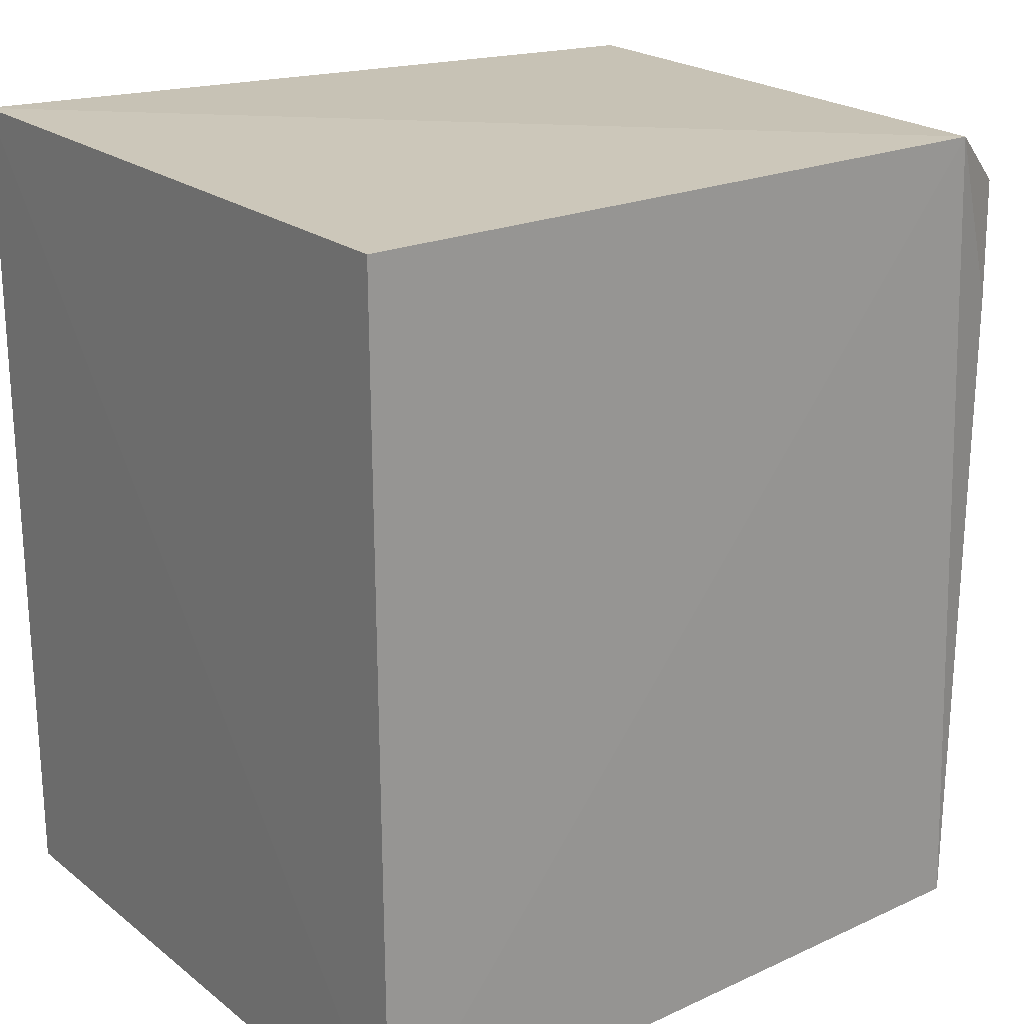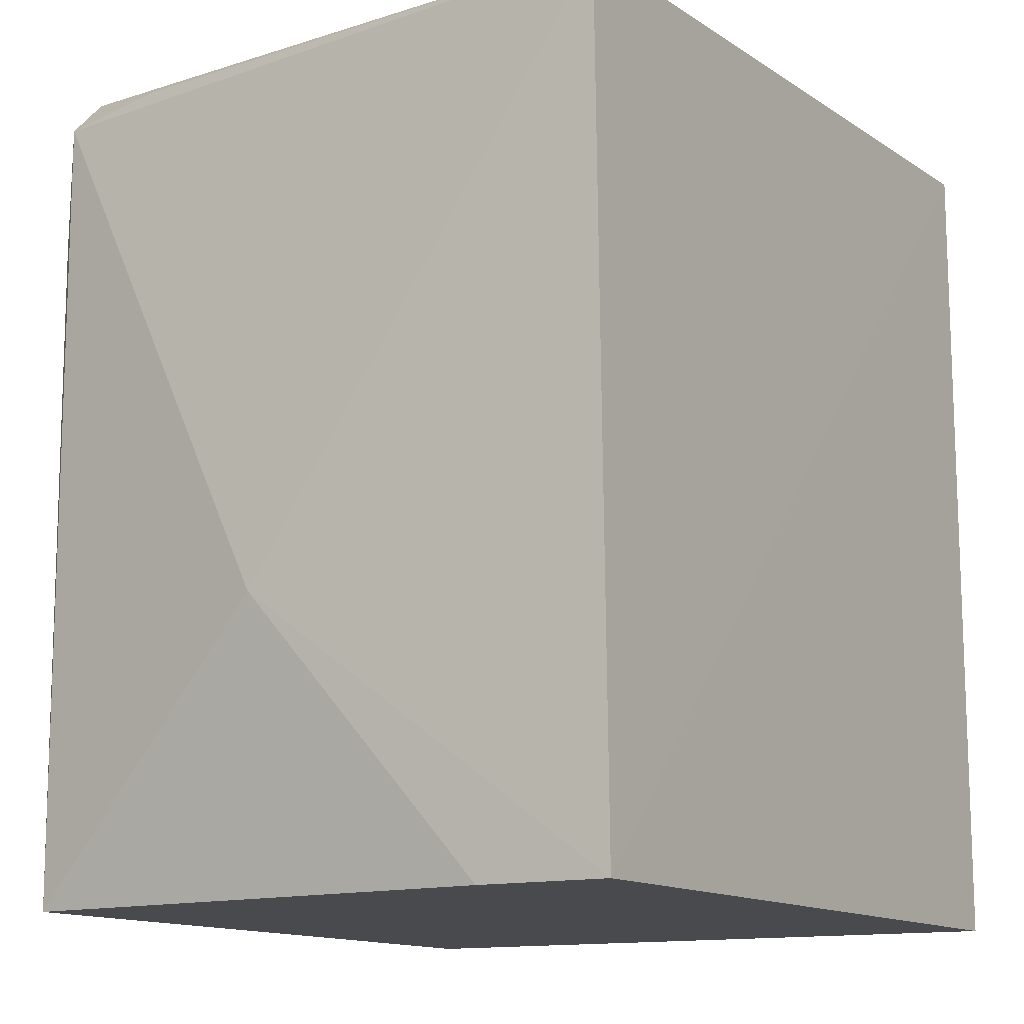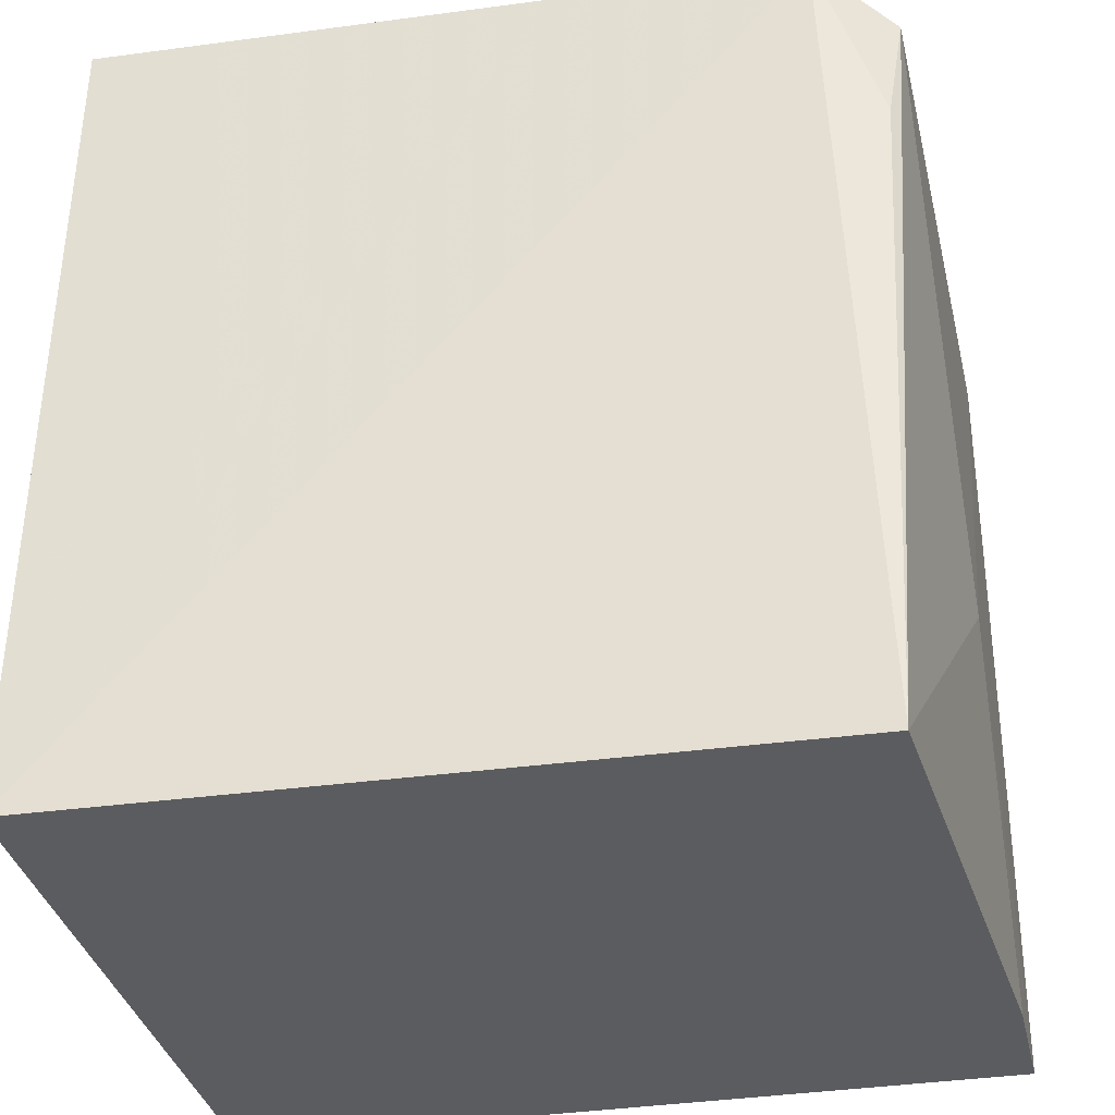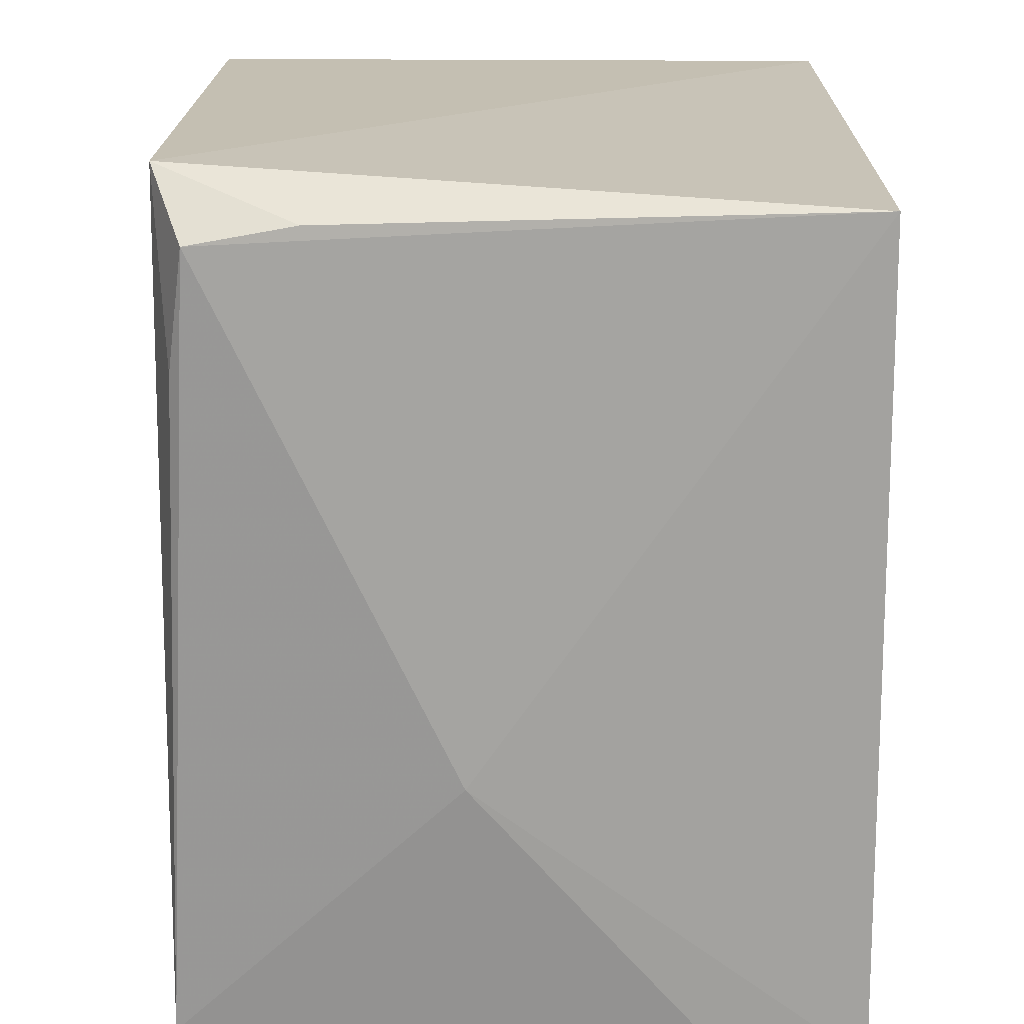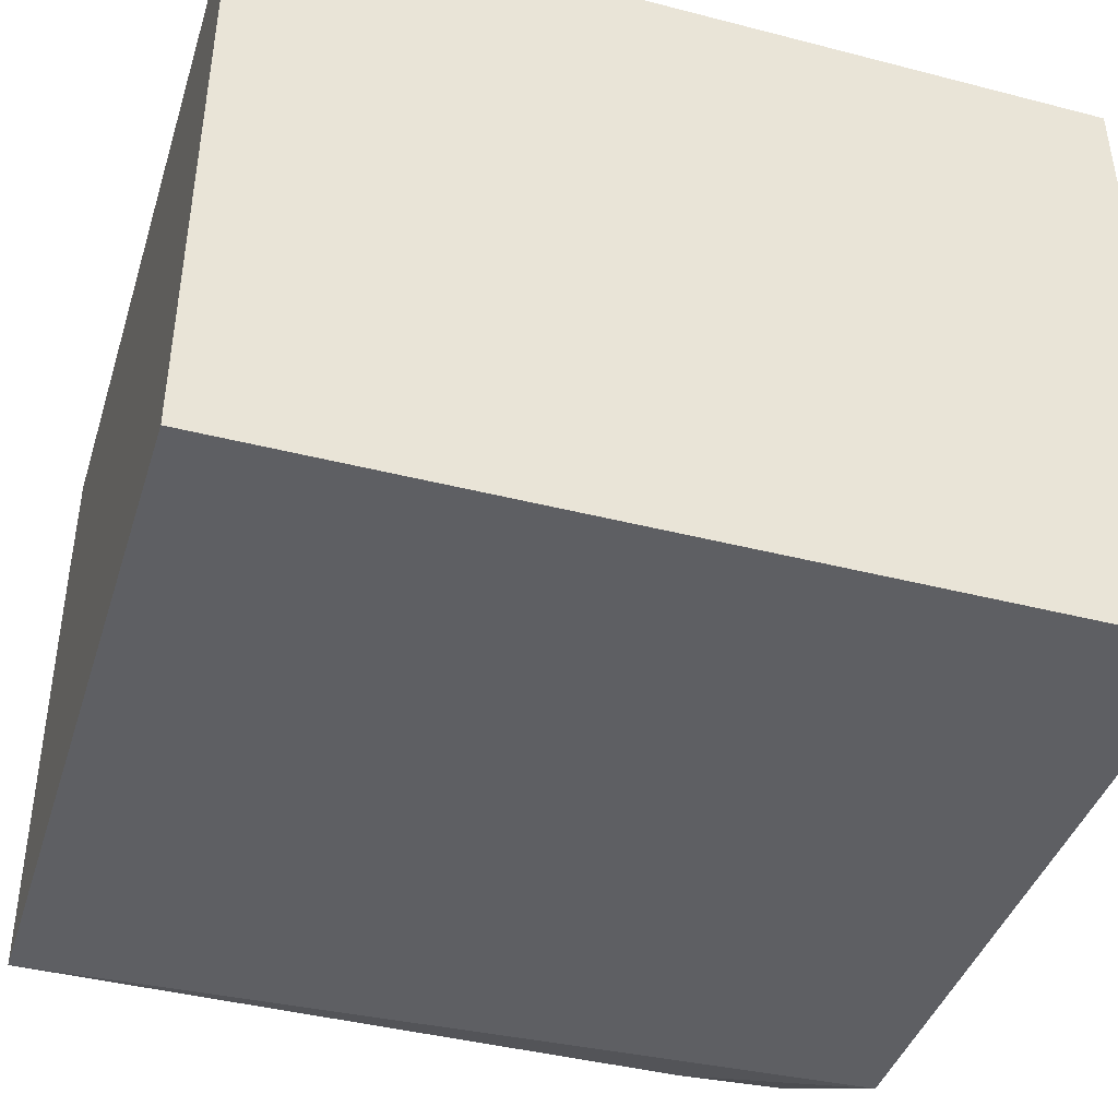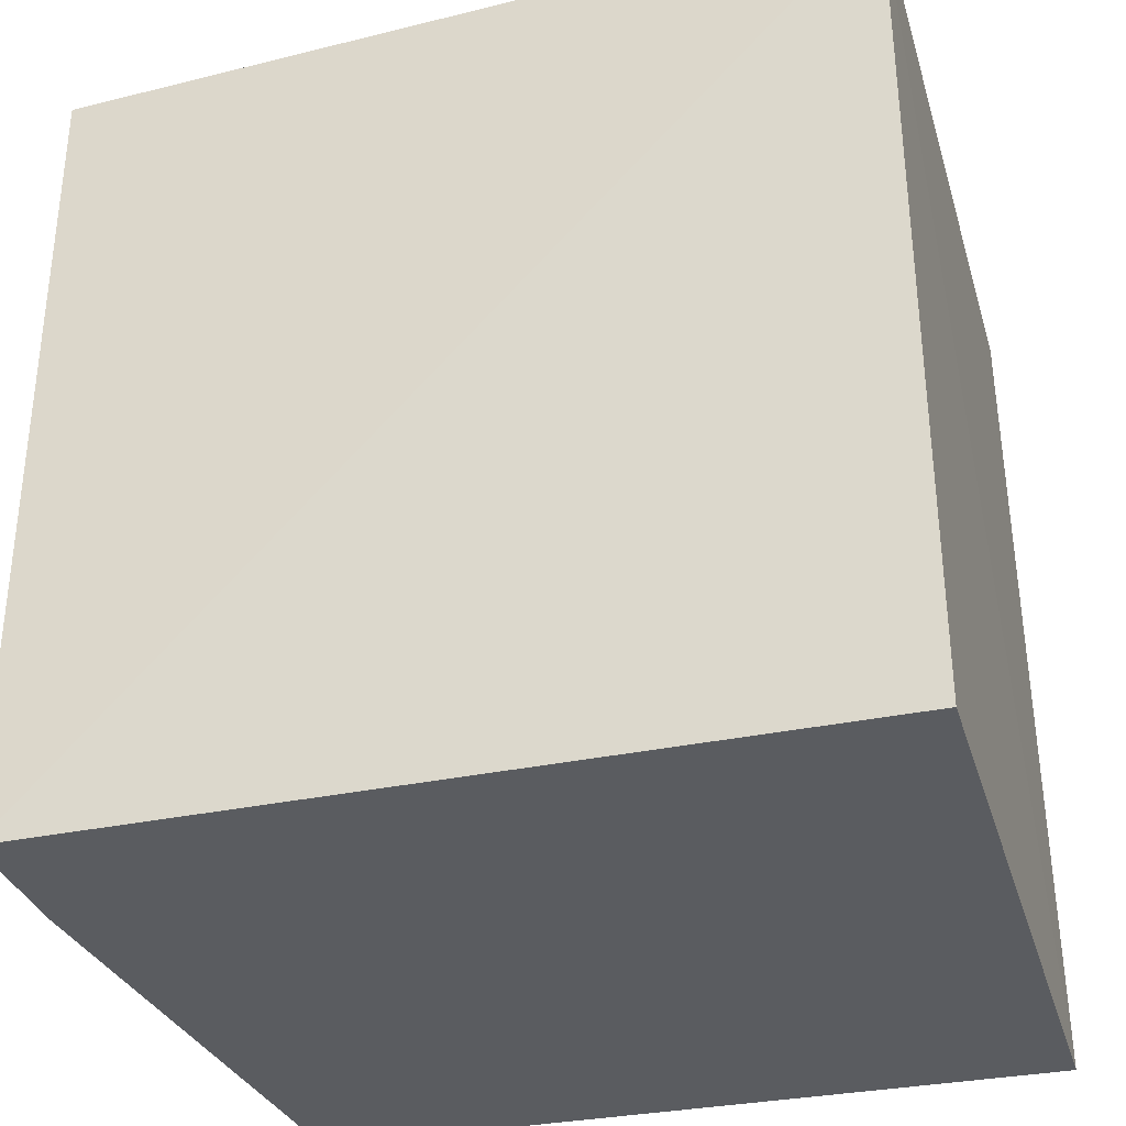
<metadata>
{"format":"obj","ext":"obj","renderer":"f3d","projection":"perspective","resolution":1024,"background":"white","views":[{"elev":22.0,"azim":-37.2,"up":"+Z"},{"elev":-13.0,"azim":122.0,"up":"+Z"},{"elev":-34.5,"azim":11.8,"up":"+Z"},{"elev":16.9,"azim":90.6,"up":"+Z"},{"elev":-43.0,"azim":-107.1,"up":"+Y"},{"elev":-34.3,"azim":-163.9,"up":"+Z"}]}
</metadata>
<code>
v 0.1357 -0.01571 0.2657
v 0.1352 -0.03519 0.2646
v 0.1355 -0.01551 0.24
v 0.1104 -0.01559 0.24
v 0.1105 -0.03673 0.2668
v 0.1104 -0.03703 0.24
v 0.1104 -0.0156 0.2668
v 0.1355 -0.02749 0.2488
v 0.1327 -0.03631 0.2666
v 0.1338 -0.03645 0.24
v 0.1352 -0.0319 0.2652
v 0.1354 -0.01969 0.24
v 0.1347 -0.0357 0.2609
f 7 1 3
f 7 3 4
f 7 6 5
f 7 4 6
f 8 1 2
f 8 3 1
f 9 7 5
f 9 1 7
f 9 5 6
f 10 6 4
f 10 4 3
f 10 8 2
f 10 9 6
f 11 9 2
f 11 2 1
f 11 1 9
f 12 10 3
f 12 3 8
f 12 8 10
f 13 10 2
f 13 2 9
f 13 9 10

</code>
